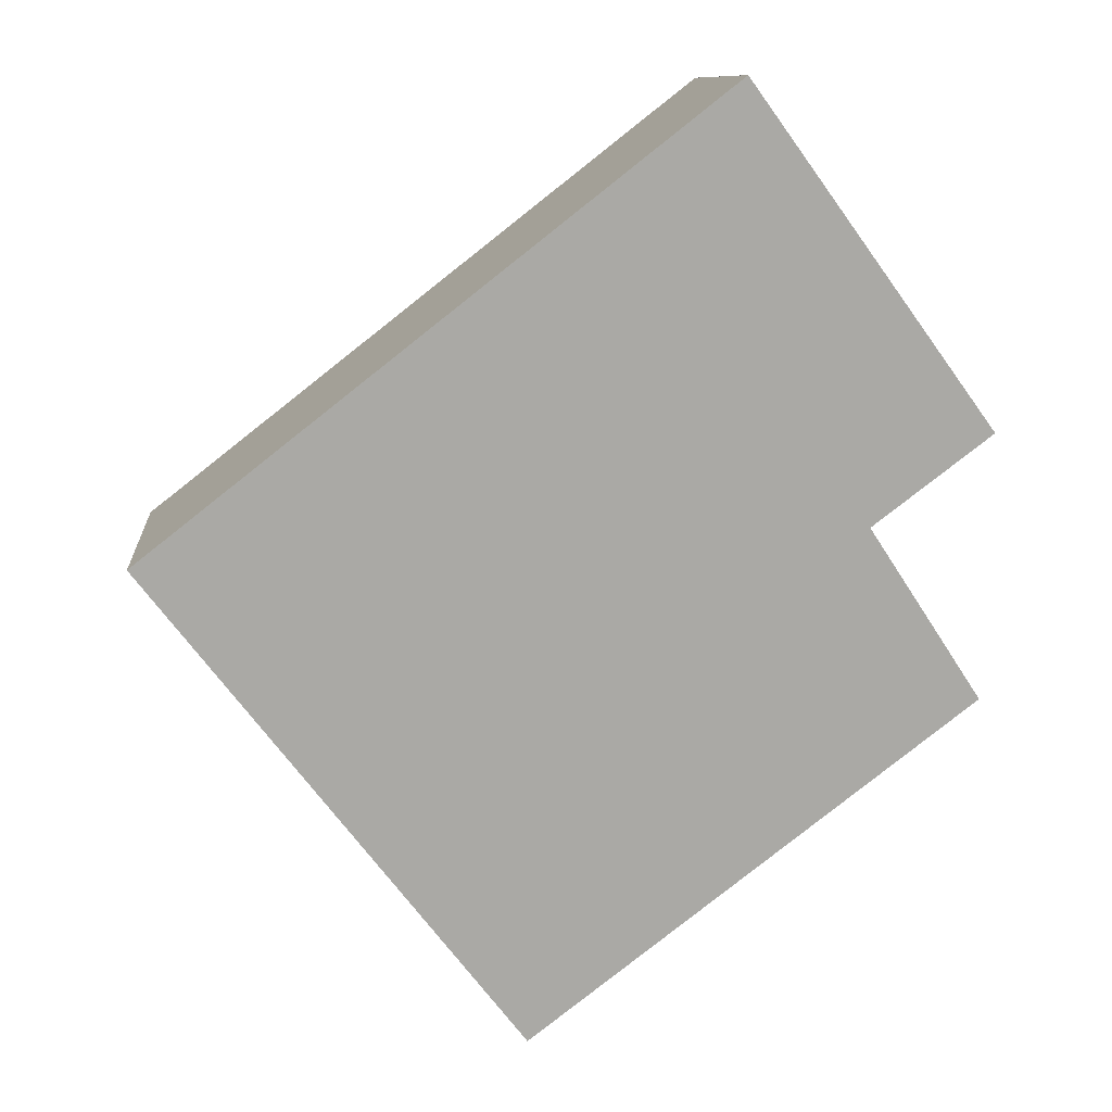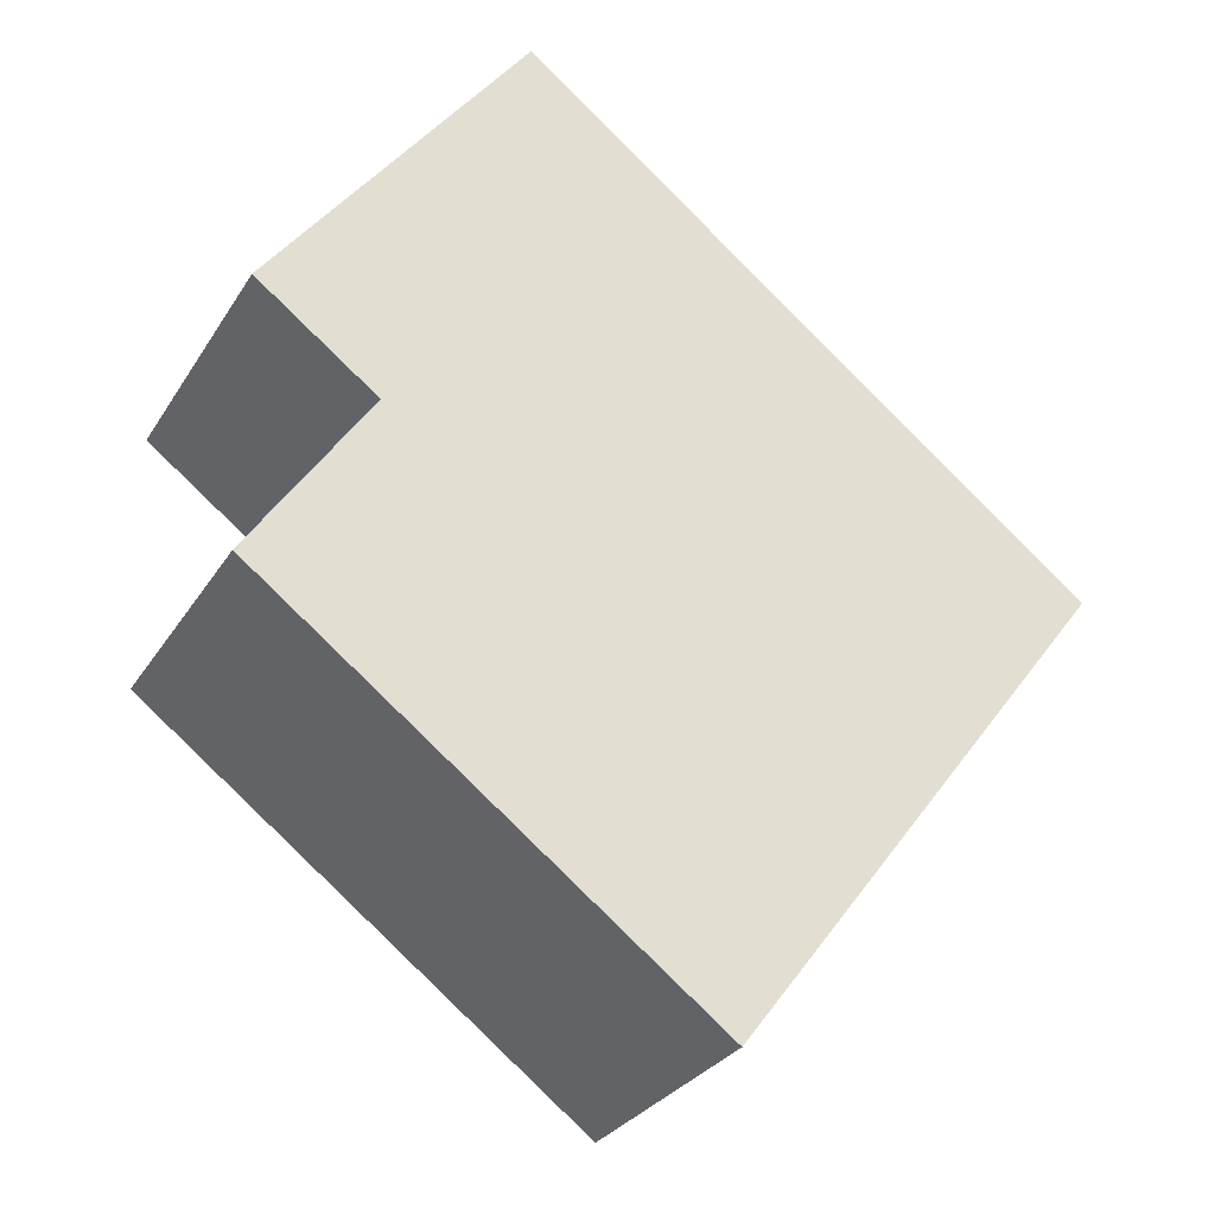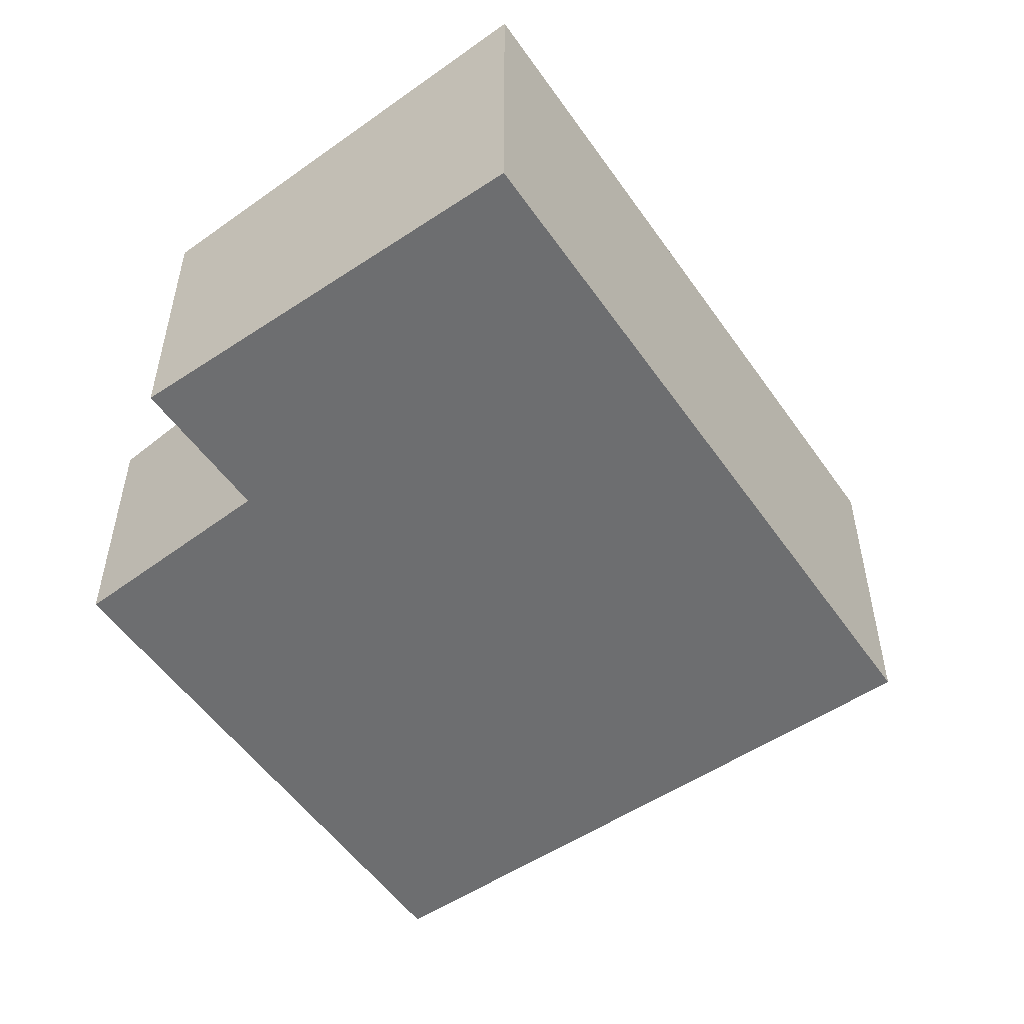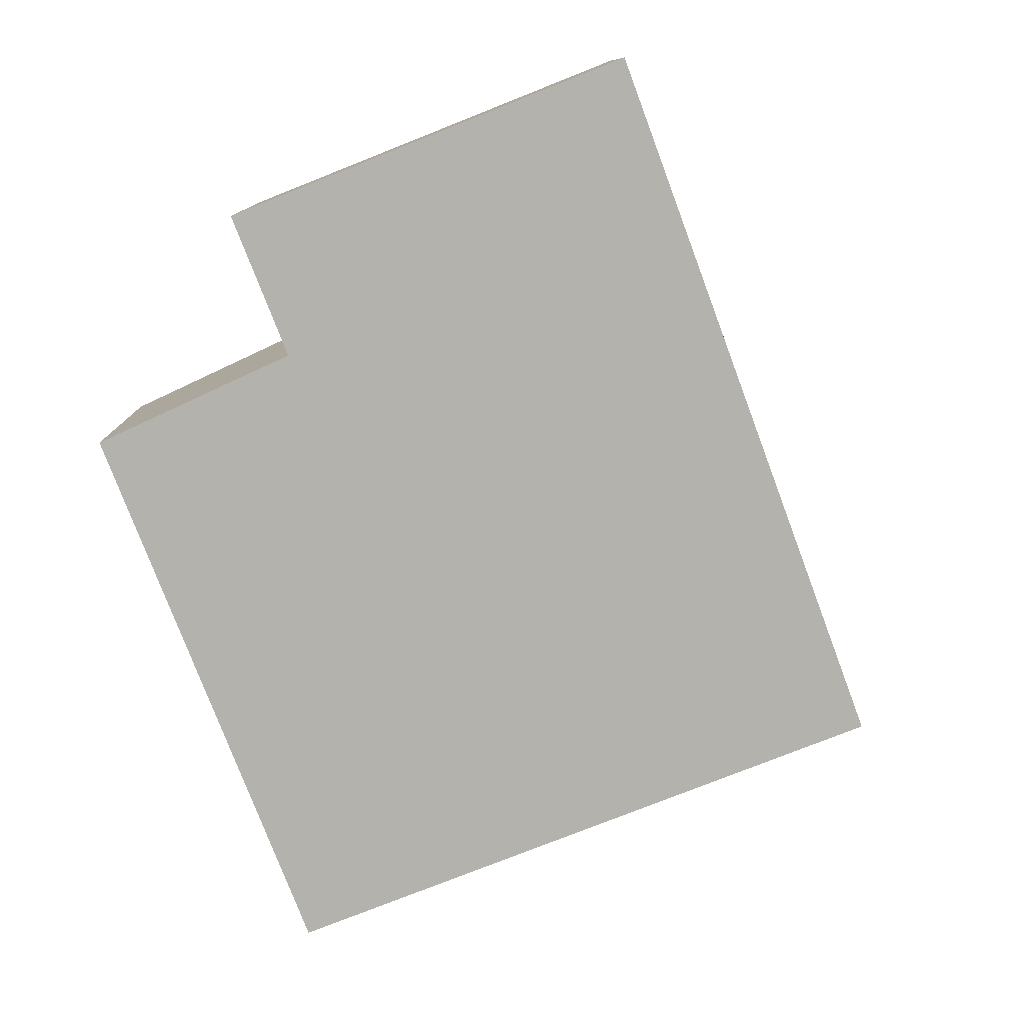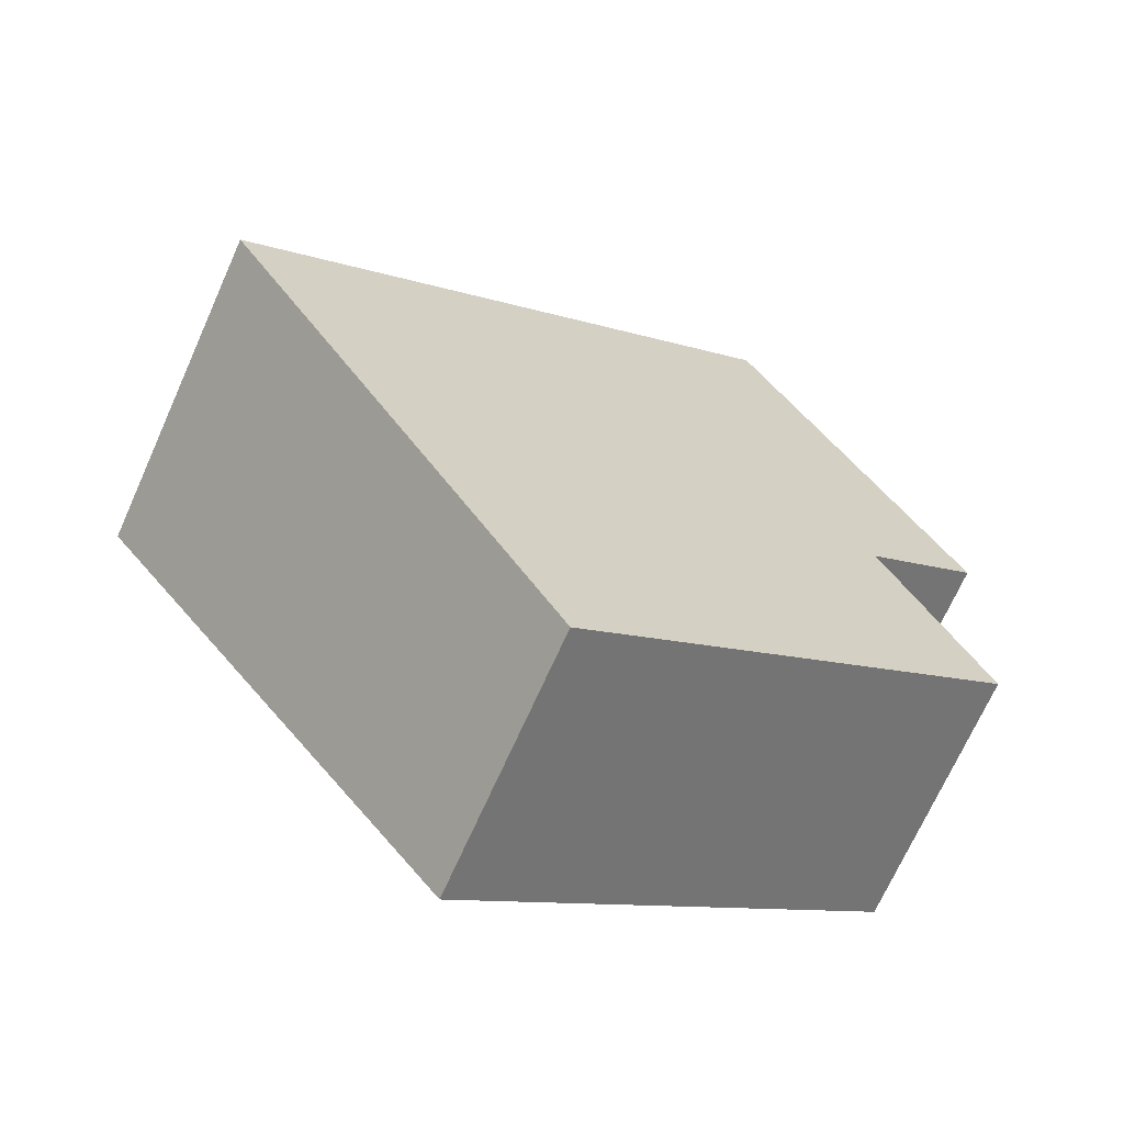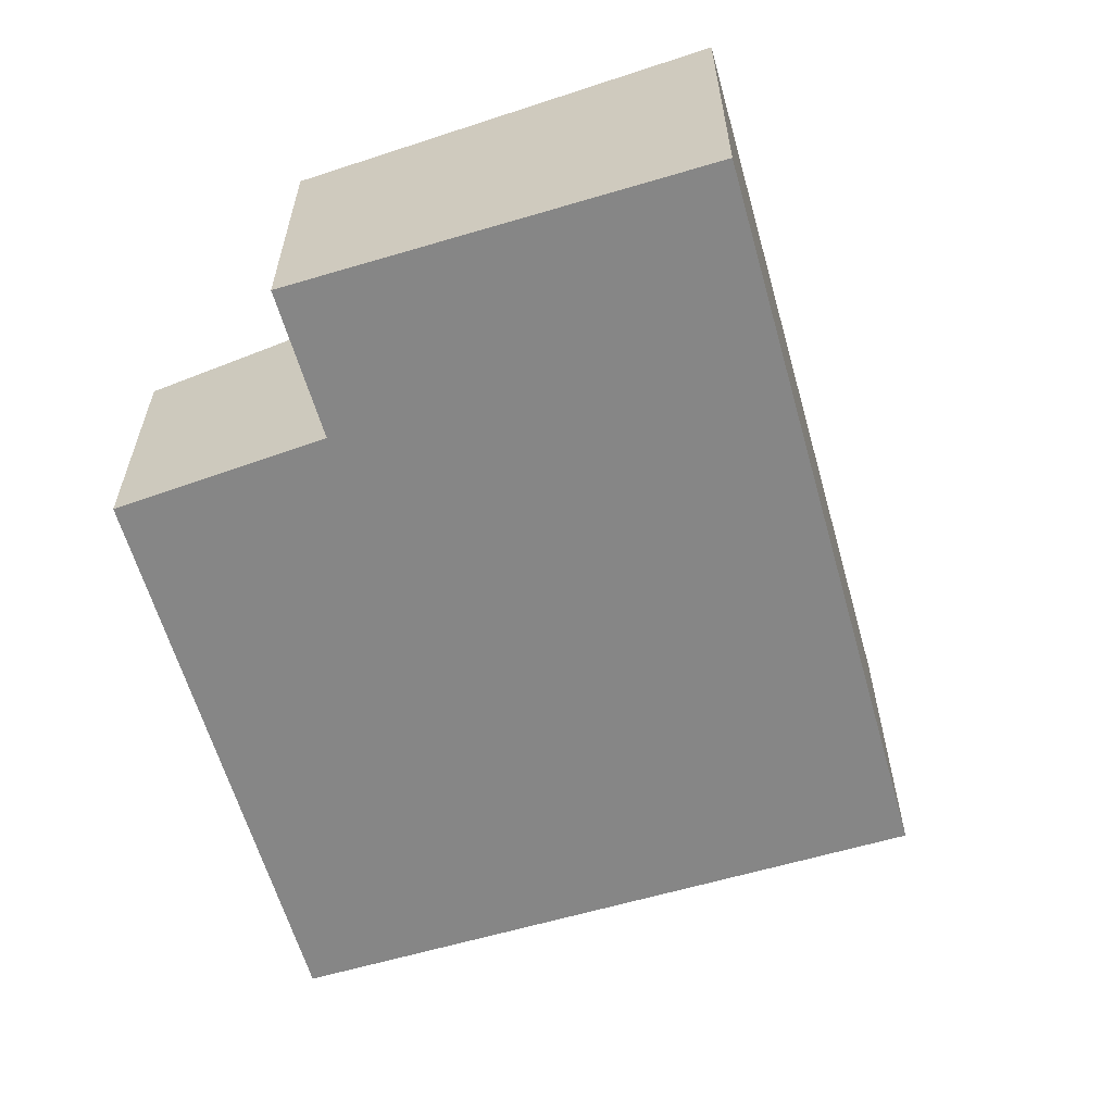
<metadata>
{"format":"obj","ext":"obj","renderer":"f3d","projection":"perspective","resolution":1024,"background":"white","views":[{"elev":10.4,"azim":174.7,"up":"+Z"},{"elev":-29.3,"azim":-26.2,"up":"+Z"},{"elev":-54.2,"azim":-17.9,"up":"+Y"},{"elev":-79.4,"azim":-31.6,"up":"+Y"},{"elev":-71.0,"azim":155.8,"up":"+Z"},{"elev":-62.0,"azim":-36.4,"up":"+Y"}]}
</metadata>
<code>
v  1.647 2.15 2.204
v  0.784 1.869 -0.59
v  0 1.867 1.143e-16
v  2.943 1.733 -3.969
v  0.012 1.727 -1.748
v  5.391 2.15 -0.728
v  5.391 4.458e-17 -0.728
v  2.943 2.43e-16 -3.969
v  0.012 1.07e-16 -1.748
v  0.784 3.613e-17 -0.59
v  0 0 0
v  1.647 -1.35e-16 2.204
g defaultobject
f 1 2 3
f 2 4 5
f 4 2 1
f 4 1 6
f 7 4 6
f 4 7 8
f 8 5 4
f 5 8 9
f 10 3 2
f 3 10 11
f 5 10 2
f 10 5 9
f 3 12 1
f 12 3 11
f 12 6 1
f 6 12 7
f 11 10 12
f 12 8 7
f 8 12 10
f 8 10 9

</code>
